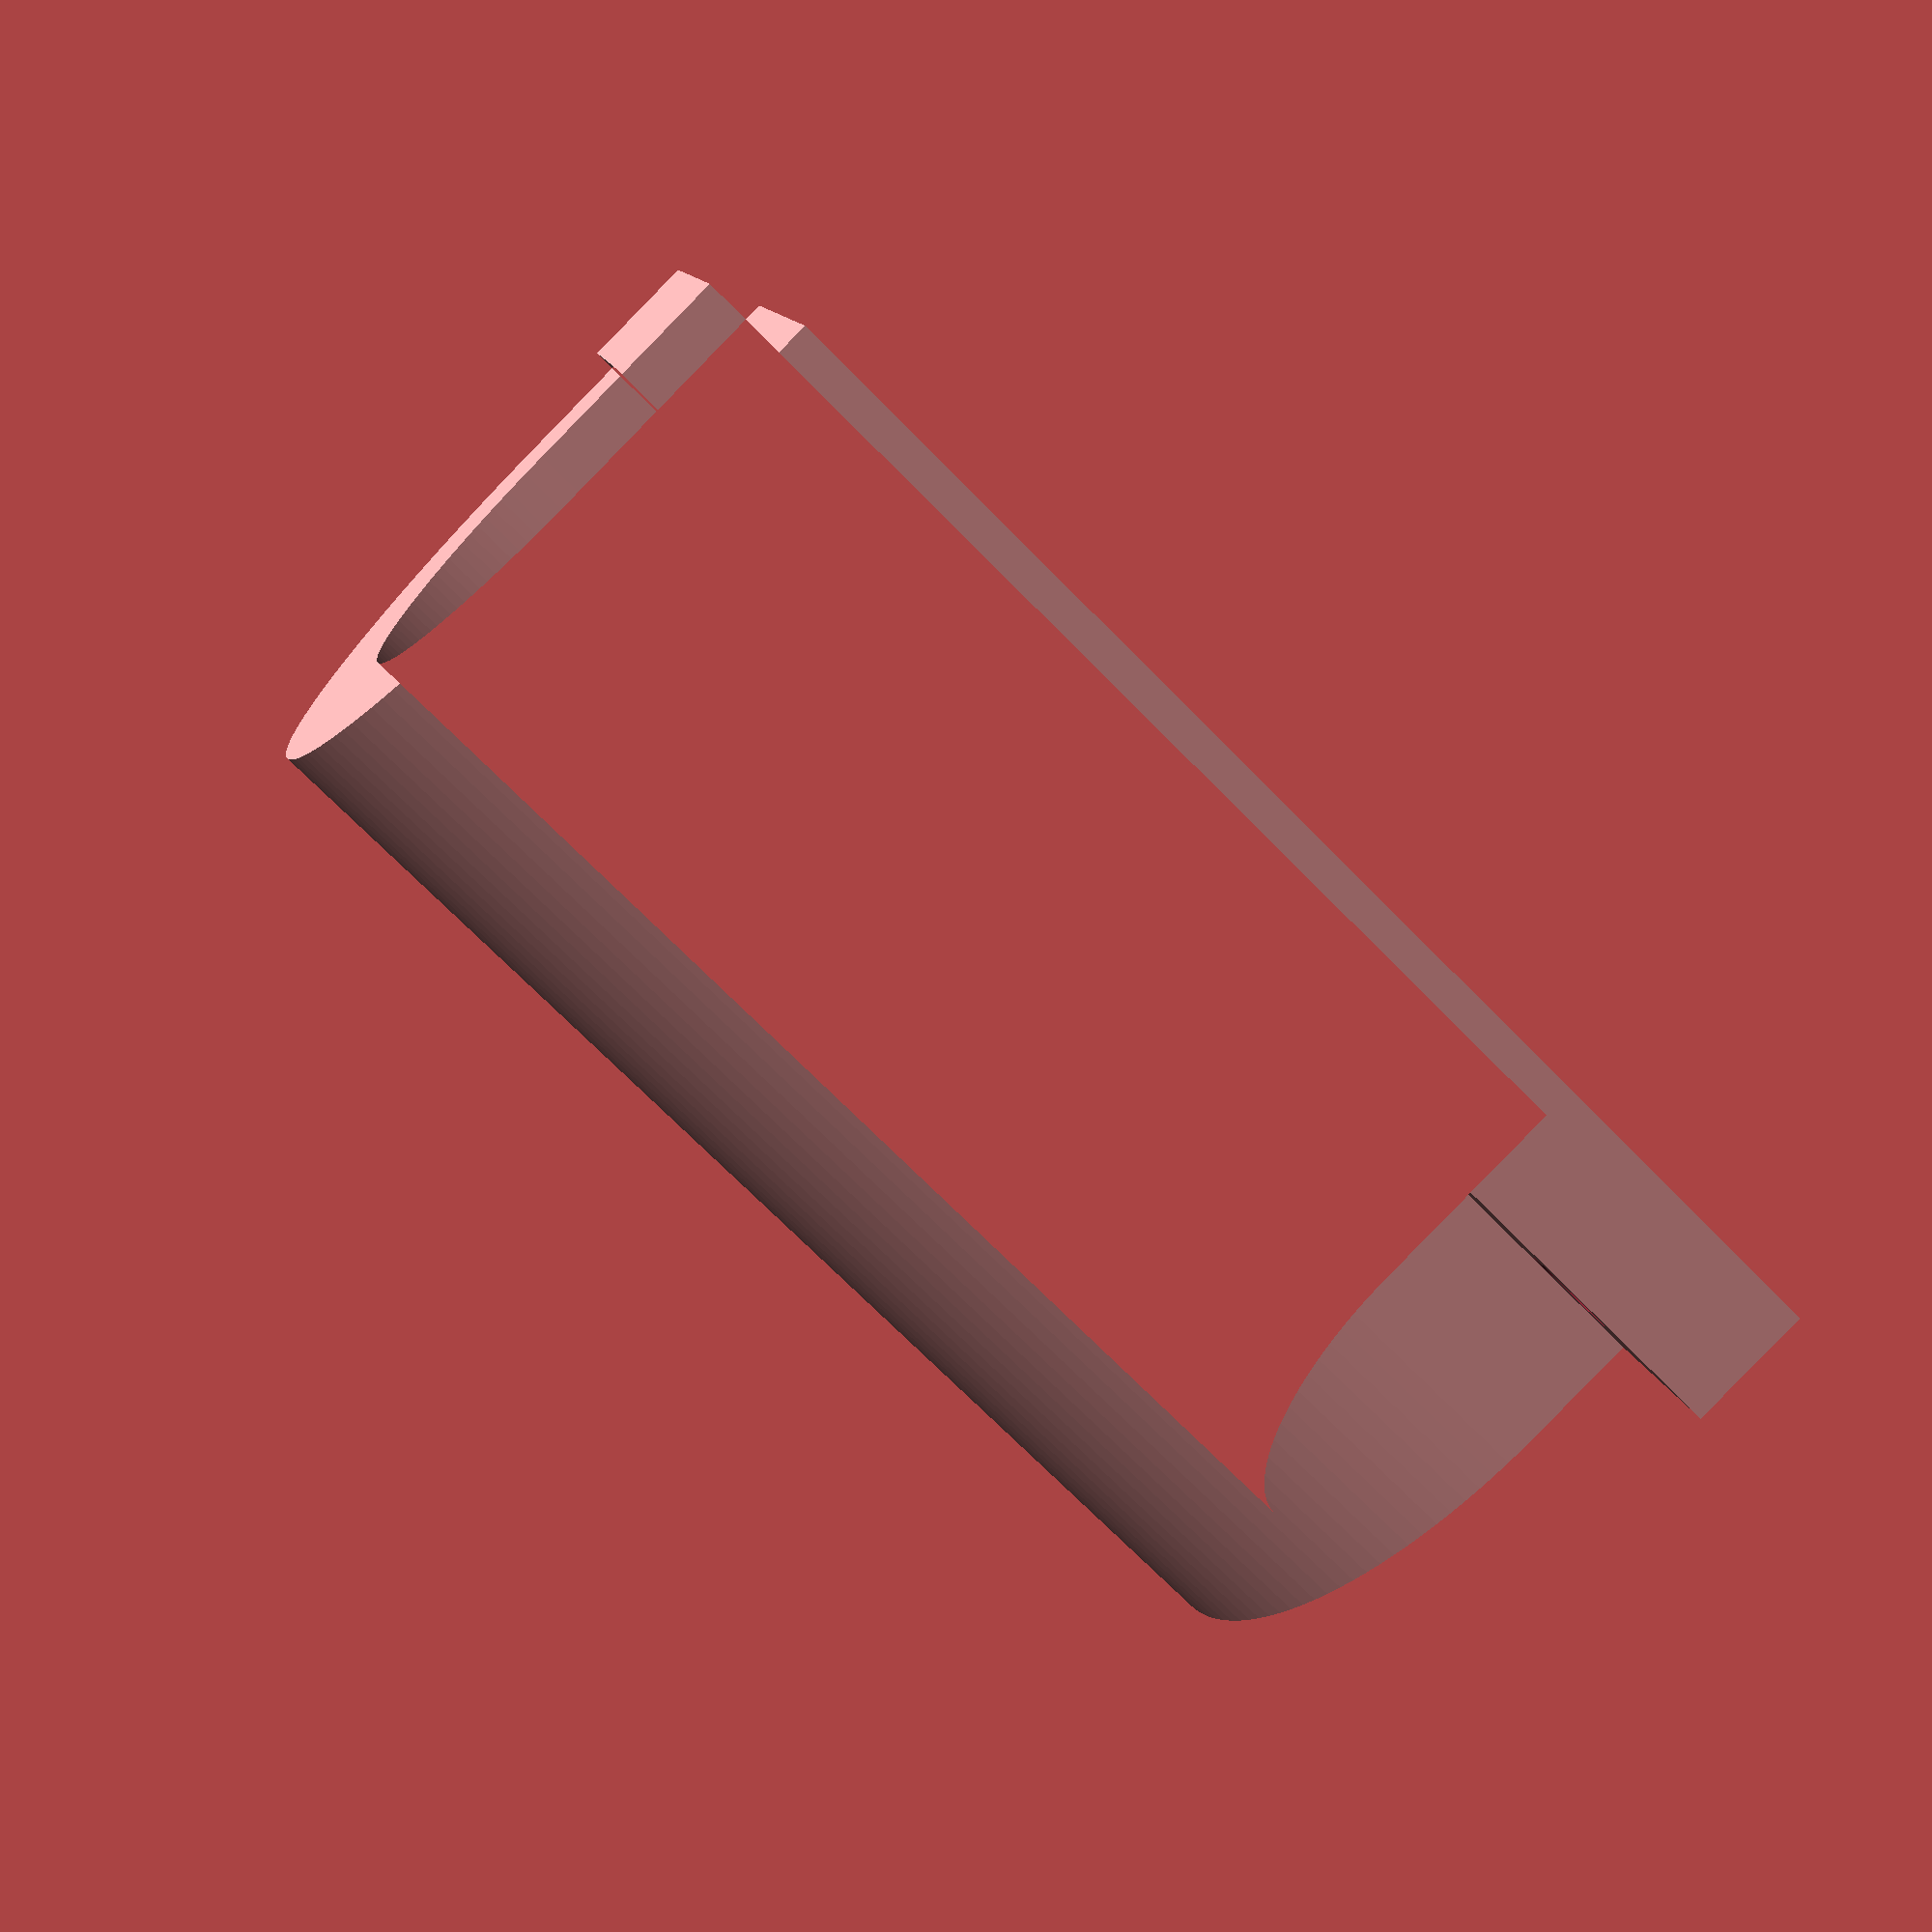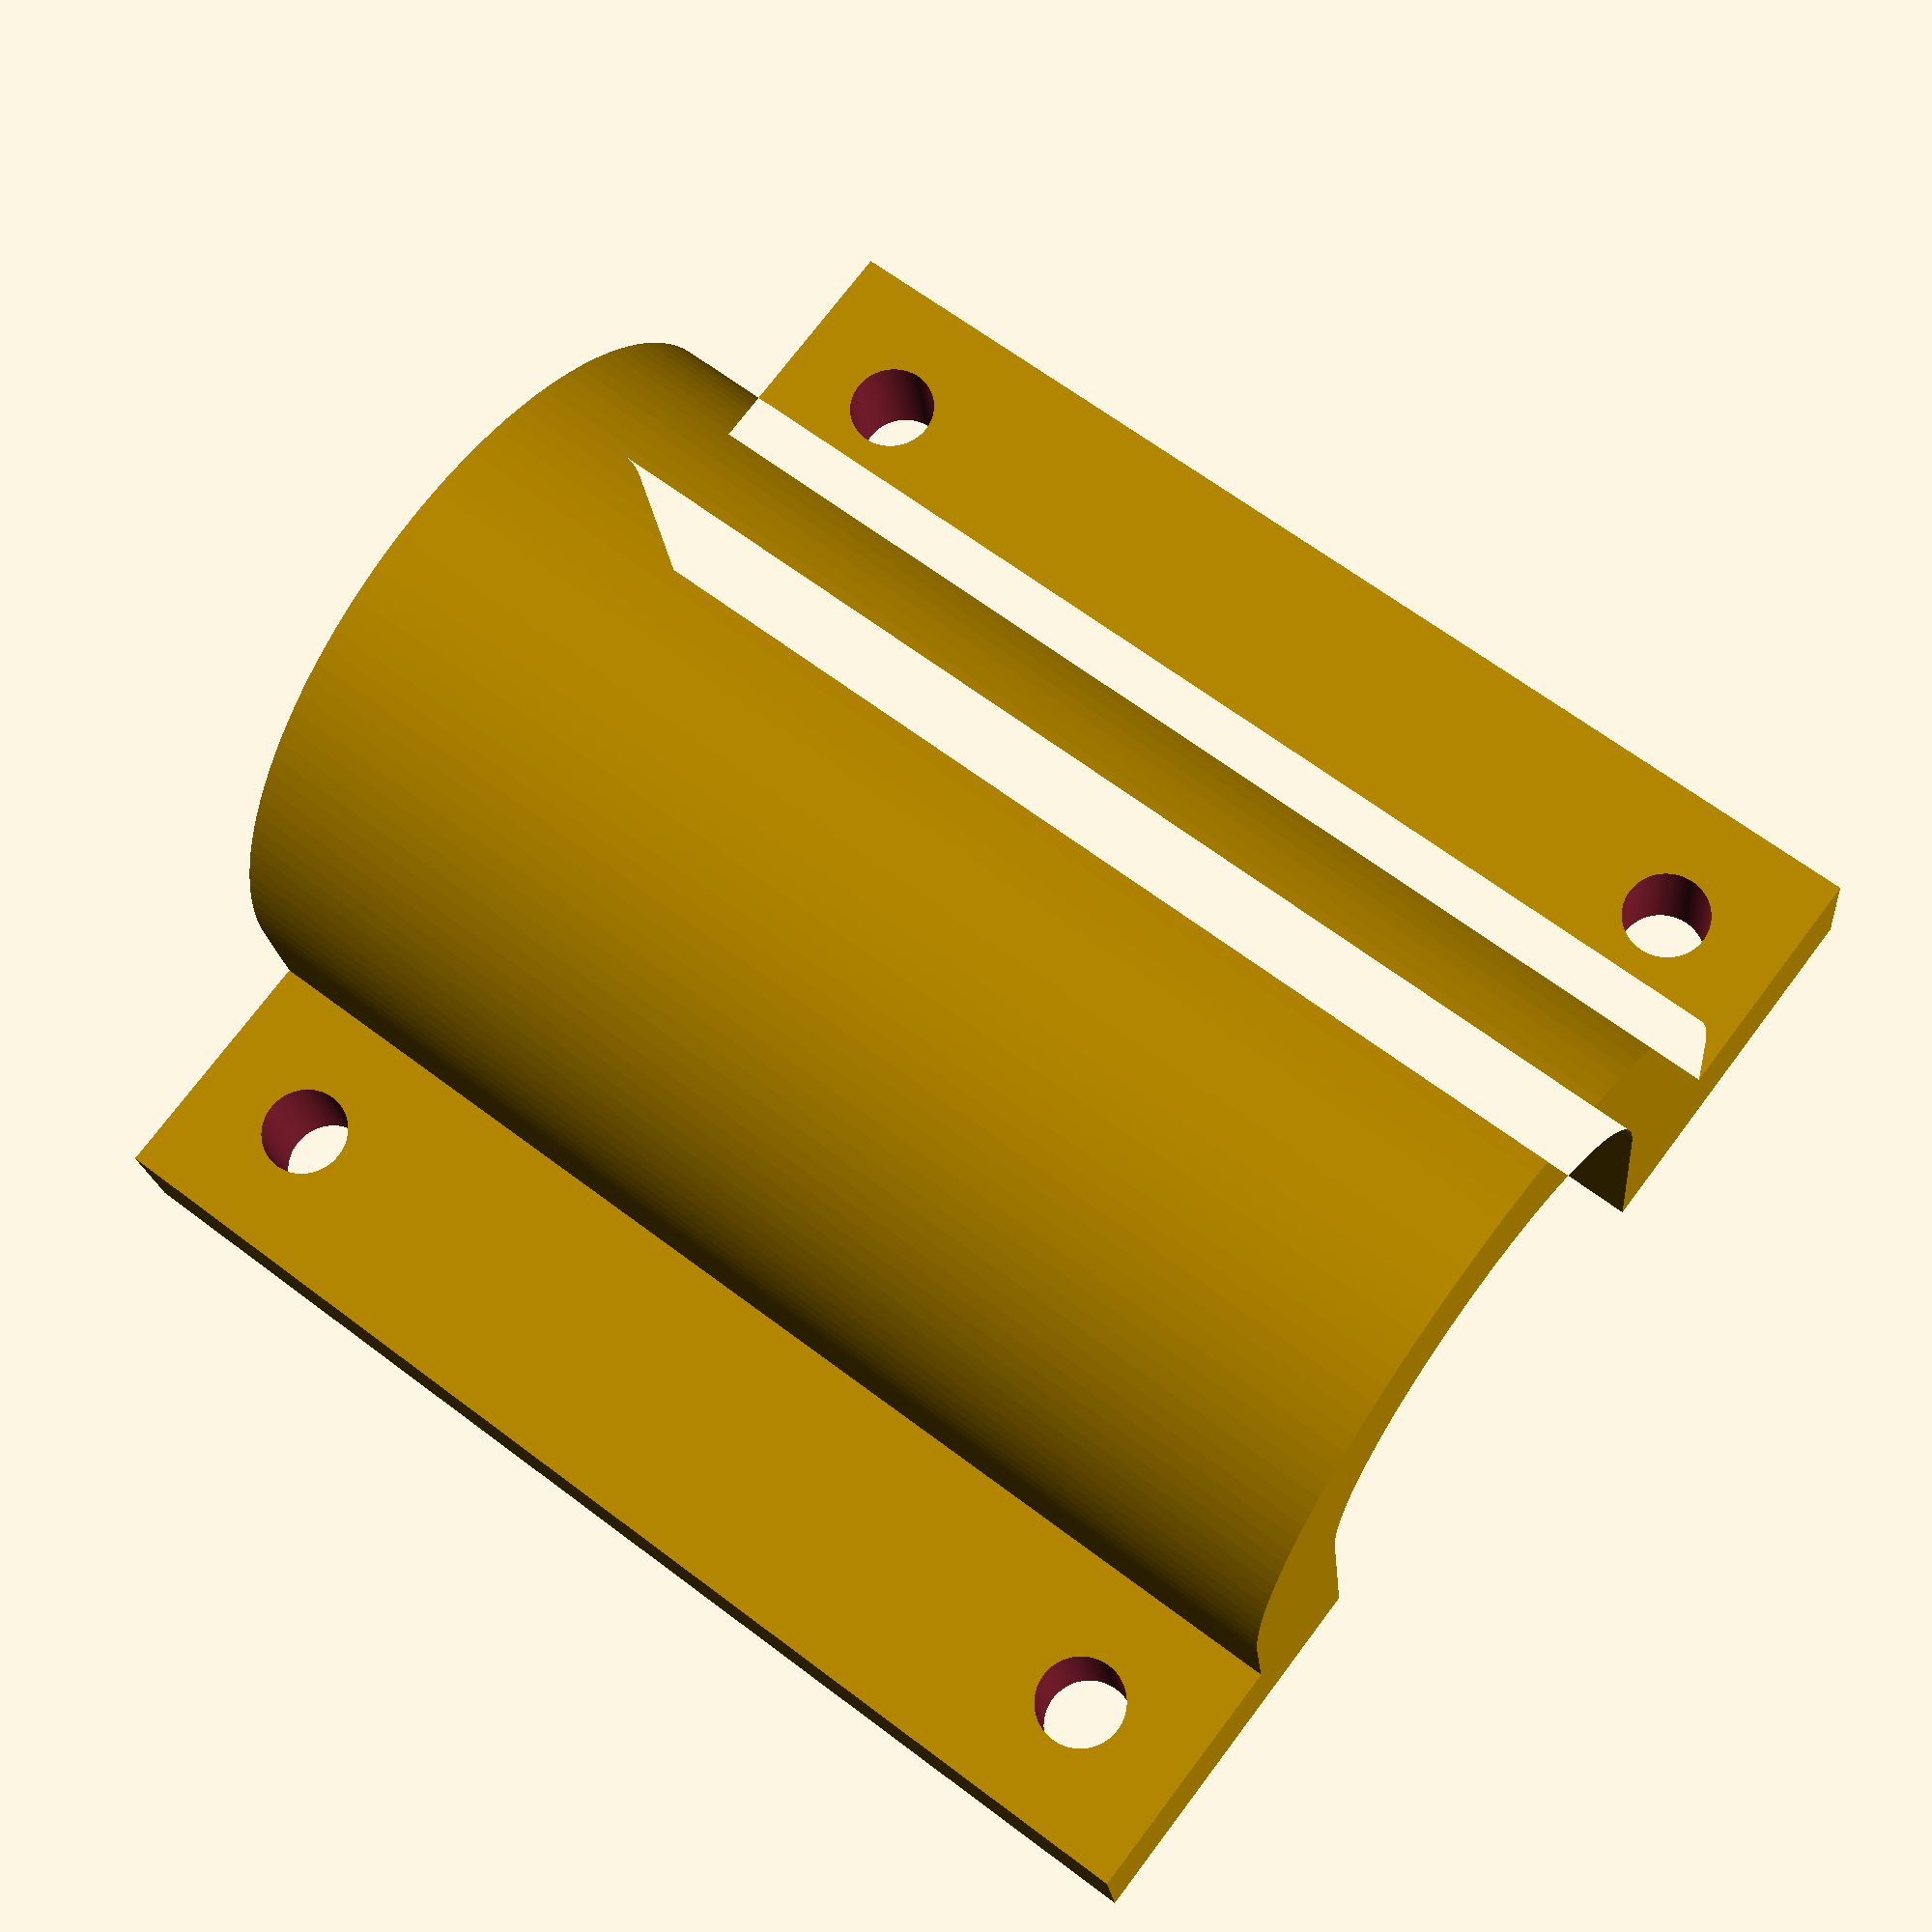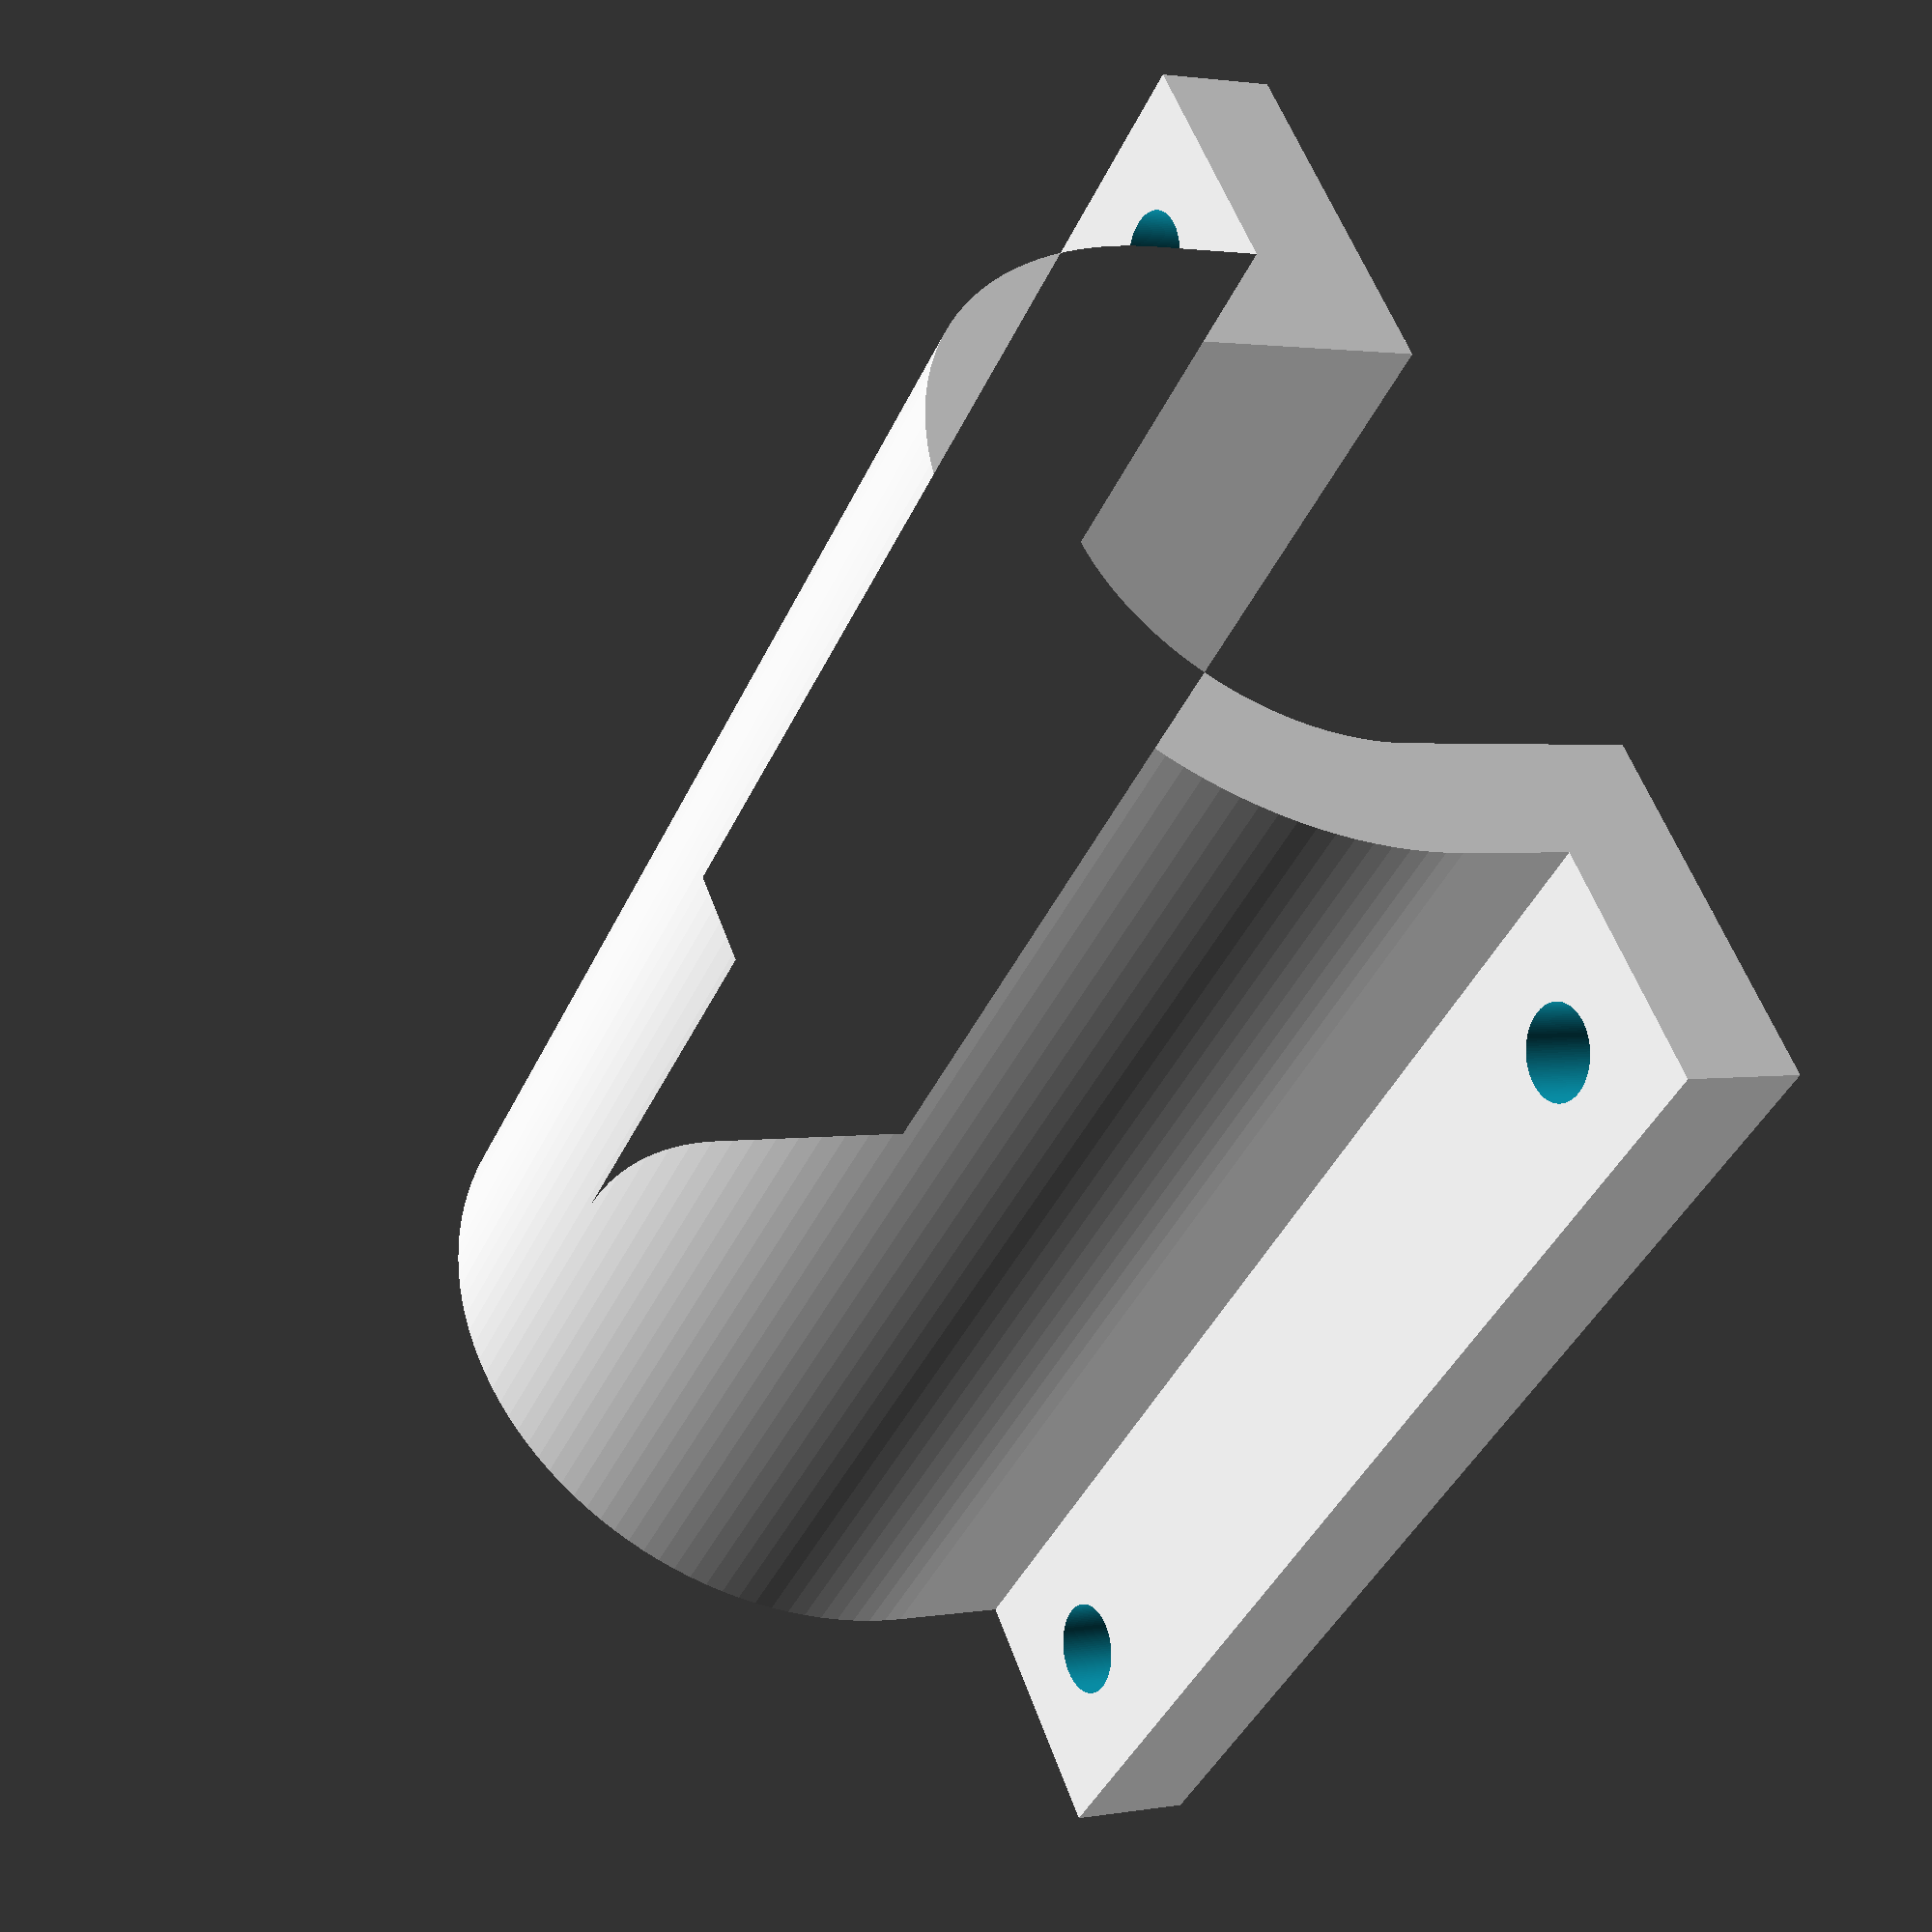
<openscad>
tube = .775*25.4;
wing = 10;
thick = 5;

delta = .2;

$fn=128;

length = tube+2*wing+2*thick;

module profile() {
	module solids() {
		translate([-length/2,0]) square([length, thick]);
		translate([-tube/2-thick,0]) square([tube+2*thick, tube/2-delta]);
		intersection() {
			translate([0,tube/2-delta]) circle(r=tube/2+thick);
			translate([-tube/2-thick,0]) square([tube+2*thick, tube+thick-delta]);
		}
	}
	difference() {
		solids();
		translate([0,tube/2-delta]) circle(r=tube/2);
		translate([-tube/2,-thick-delta]) square([tube, thick+tube/2]);
	}
}

module screw() {
	rotate([-90,0]) translate([0,0,-1]) {
		cylinder(r=1.8, h=thick+2);
	}
}
module bracket() {
	screw_pos = tube/2+thick+wing/2;
	difference() {
		linear_extrude(height=length) profile();
		translate([-screw_pos,0,wing/2]) screw();
		translate([-screw_pos,0,length-wing/2]) screw();
		translate([screw_pos,0,wing/2]) screw();
		translate([screw_pos,0,length-wing/2]) screw();
	}
}
bracket();
//translate([0,-5]) rotate([90,0]) bracket();
</openscad>
<views>
elev=71.6 azim=258.5 roll=44.5 proj=p view=wireframe
elev=115.8 azim=171.6 roll=232.5 proj=p view=solid
elev=42.8 azim=111.6 roll=156.4 proj=p view=wireframe
</views>
